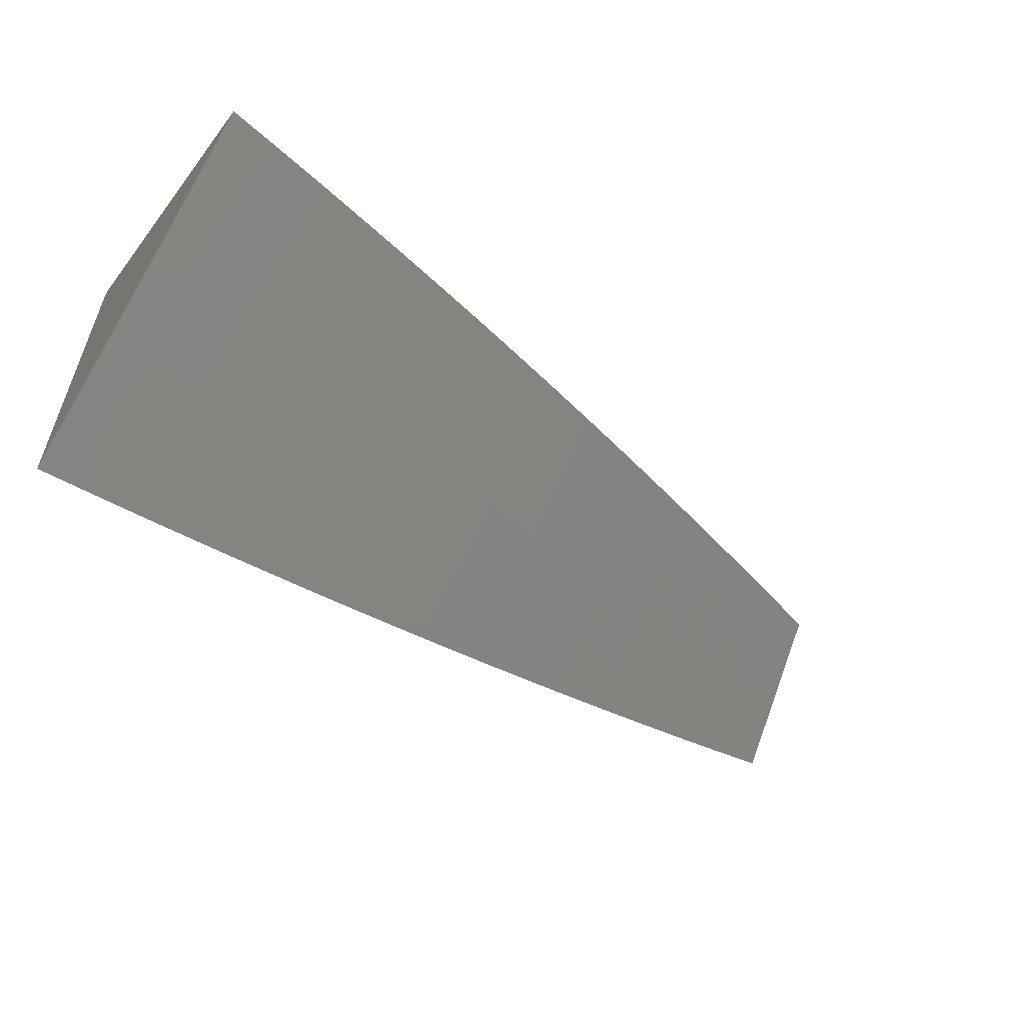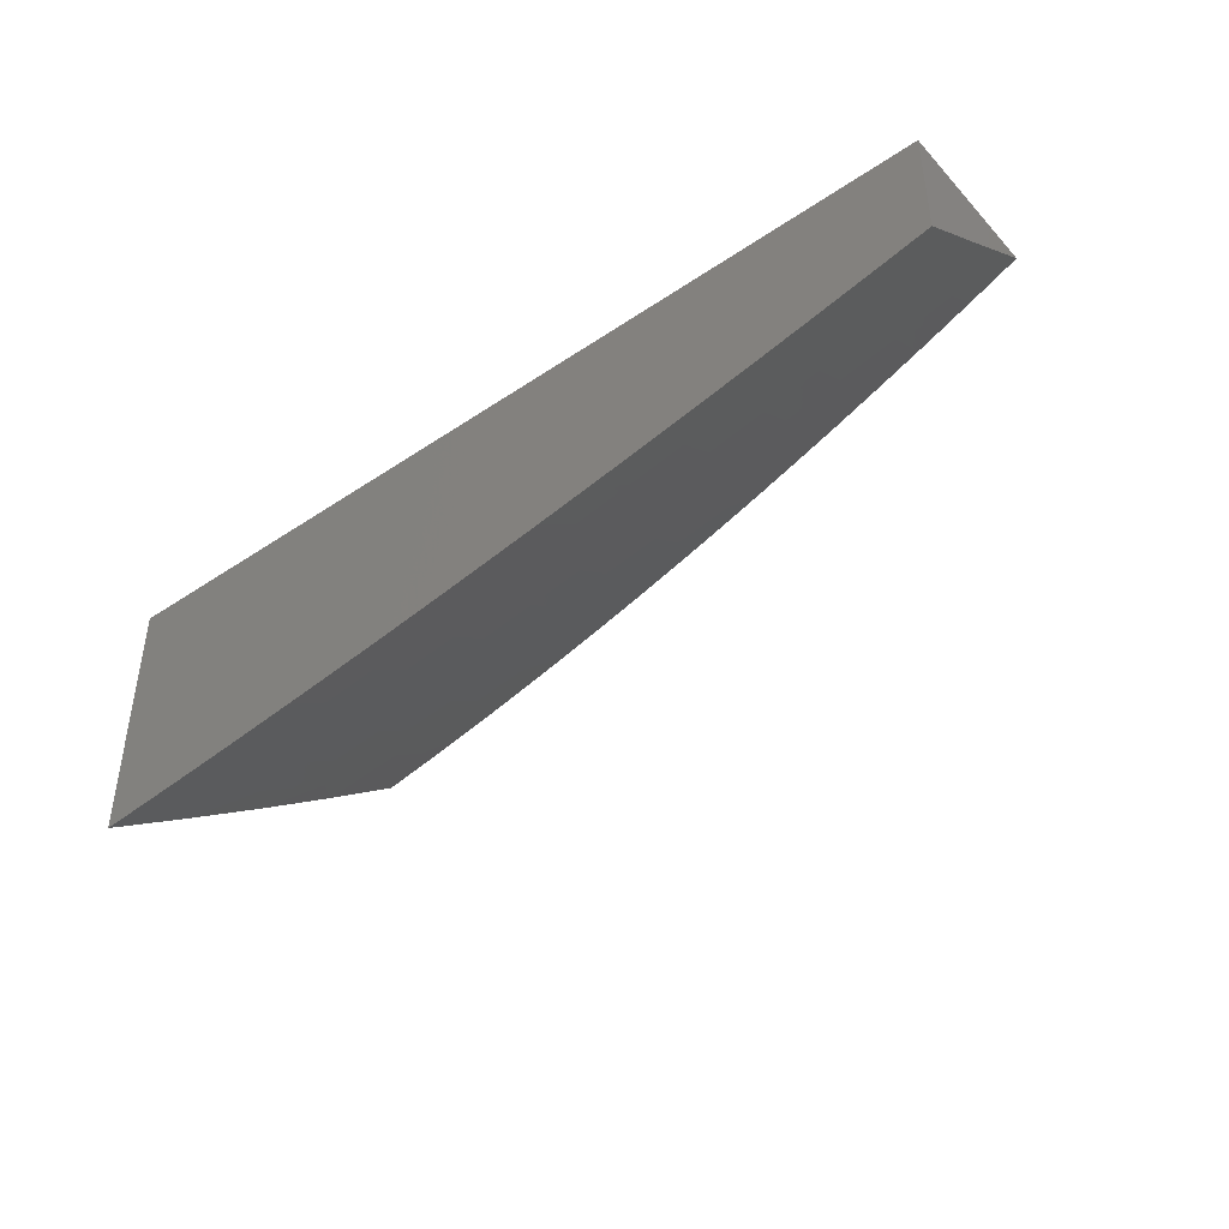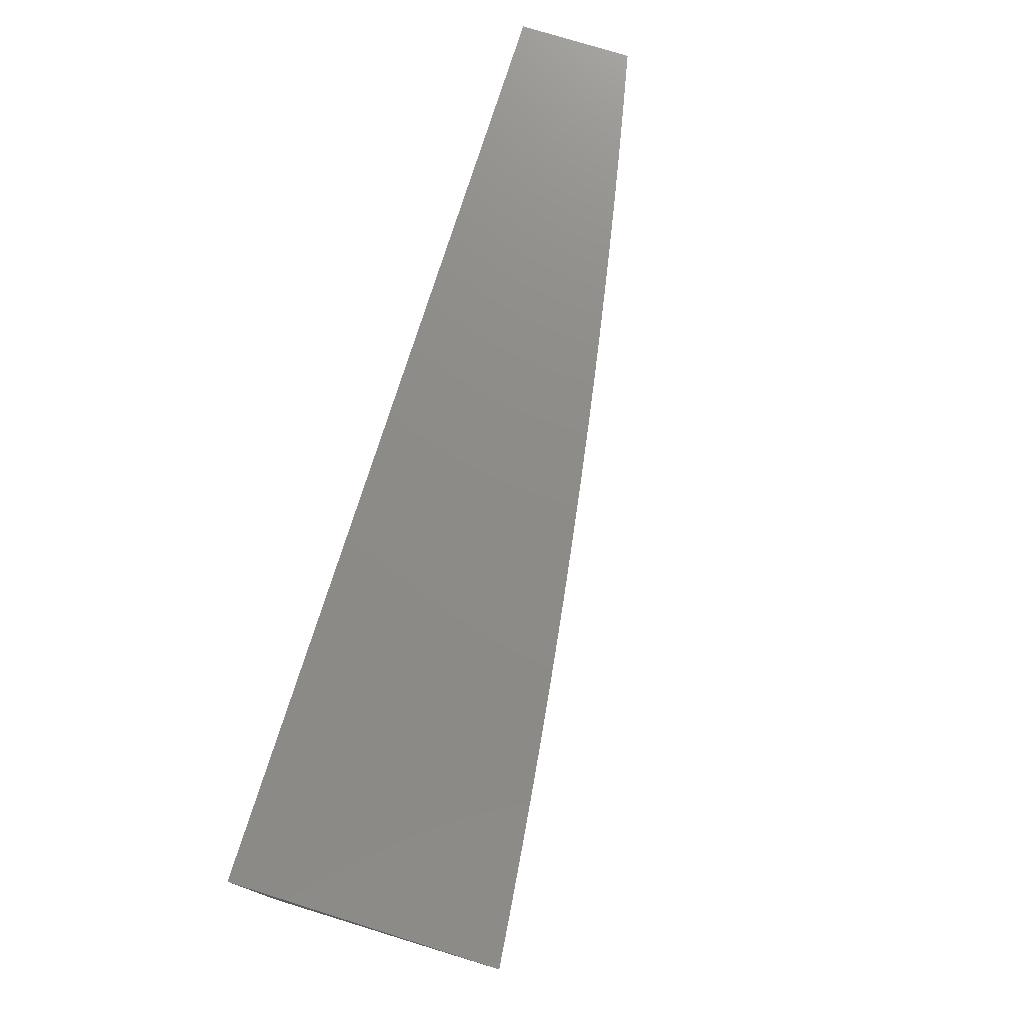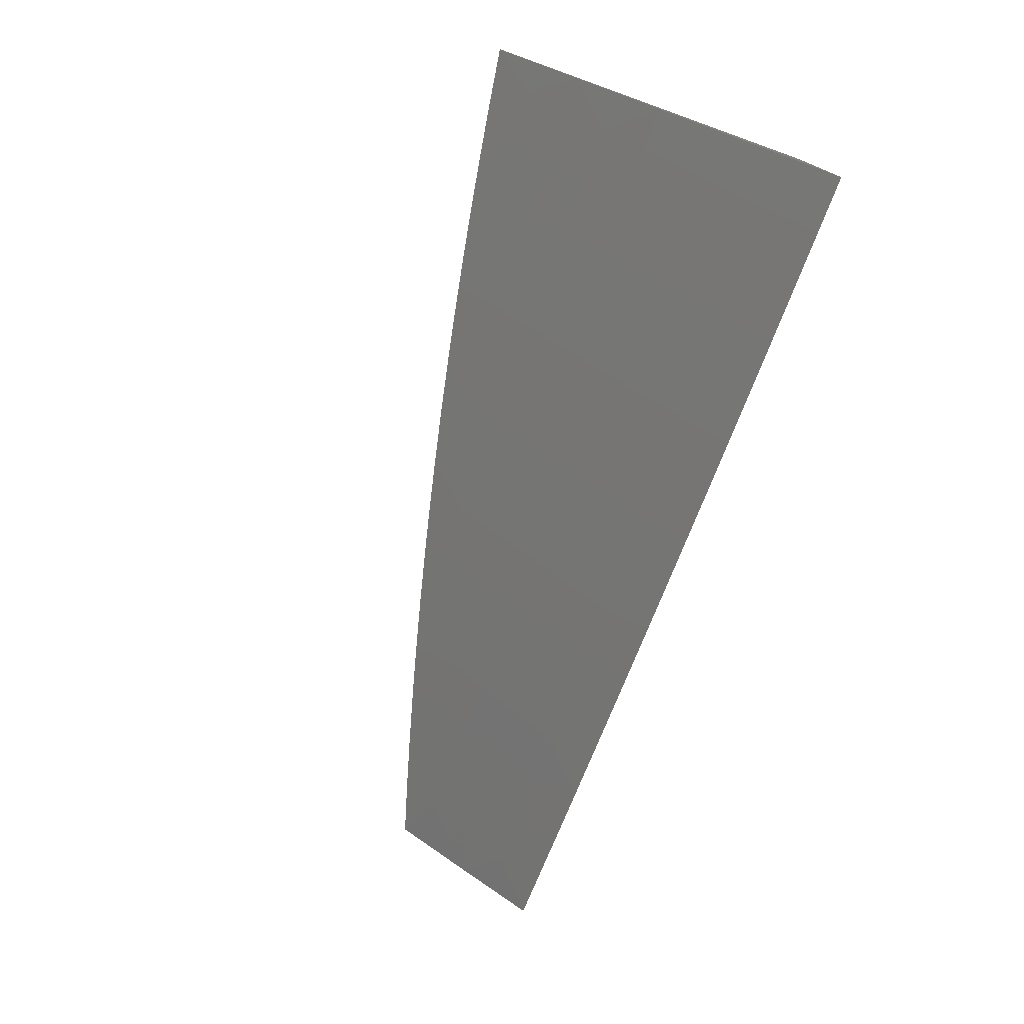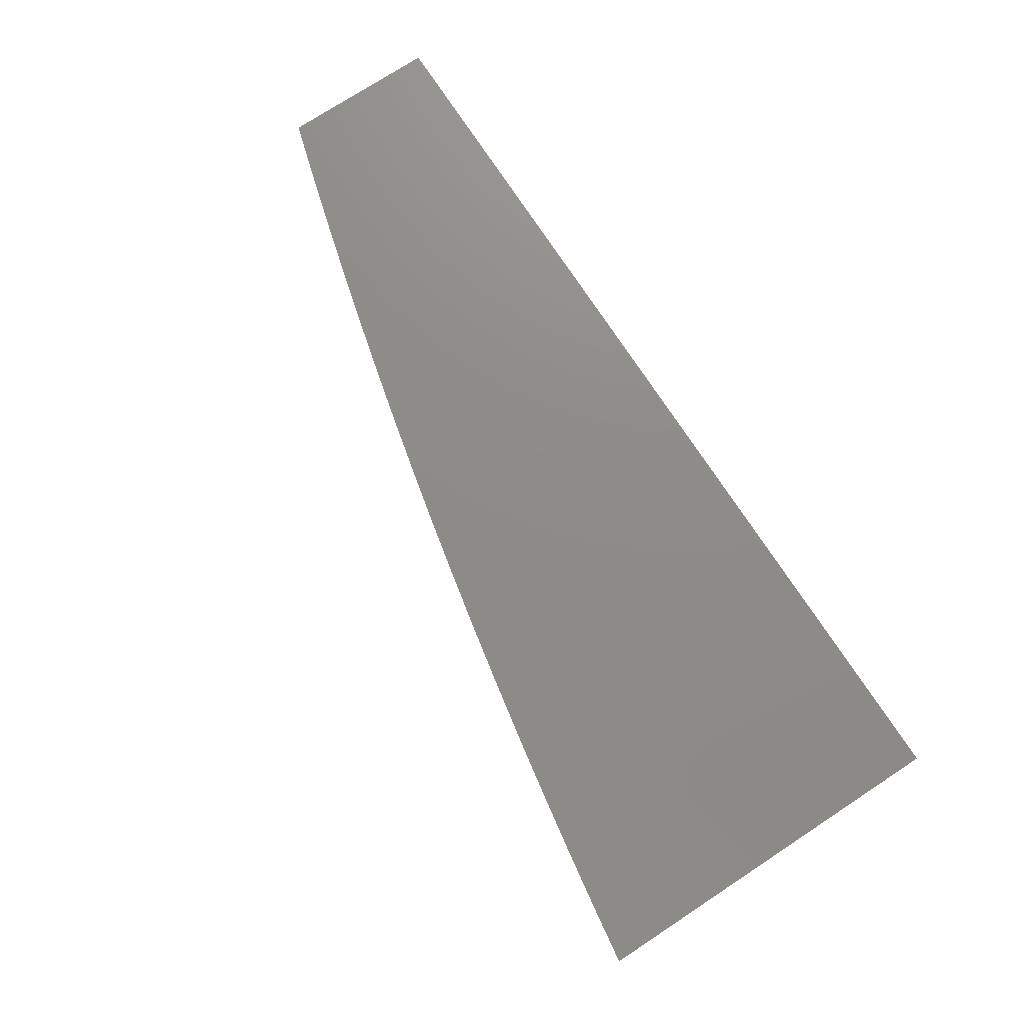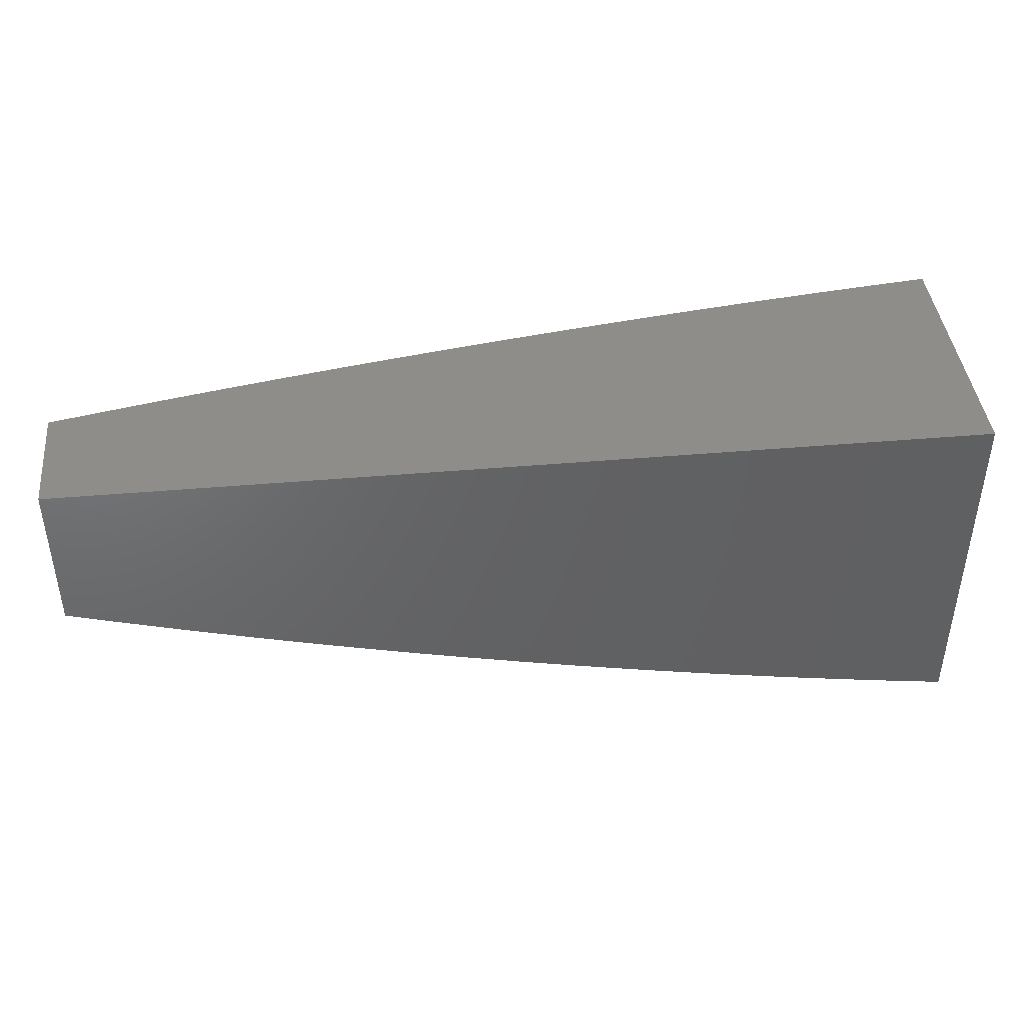
<metadata>
{"format":"stl","ext":"stl","renderer":"f3d","projection":"perspective","resolution":1024,"background":"white","views":[{"elev":-55.7,"azim":-36.9,"up":"+Z"},{"elev":-42.6,"azim":38.8,"up":"+Y"},{"elev":75.5,"azim":-72.6,"up":"+Z"},{"elev":-75.1,"azim":-109.6,"up":"+Y"},{"elev":75.1,"azim":-123.2,"up":"+Y"},{"elev":42.1,"azim":174.0,"up":"+Z"}]}
</metadata>
<code>
# stl→obj: 123 verts, 242 faces
v 2 -9.062 -7.084
v 2 -9.124 -7
v 1.954 -9.098 -7.049
v 1.938 -9.137 -7
v 1.89 -9.112 -7.049
v 1.876 -9.15 -7
v 1.826 -9.125 -7.049
v 1.814 -9.163 -7
v 1.762 -9.137 -7.049
v 1.752 -9.175 -7
v 1.697 -9.15 -7.049
v 1.689 -9.186 -7
v 1.633 -9.161 -7.049
v 1.627 -9.198 -7
v 1.569 -9.172 -7.049
v 1.565 -9.208 -7
v 1.505 -9.183 -7.049
v 1.502 -9.219 -7
v 1.441 -9.193 -7.049
v 1.44 -9.229 -7
v 1.377 -9.203 -7.049
v 1.377 -9.238 -7
v 1.314 -9.212 -7.049
v 1.314 -9.247 -7
v 1.25 -9.221 -7.049
v 1.252 -9.256 -7
v 1.186 -9.23 -7.049
v 1.189 -9.264 -7
v 1.123 -9.238 -7.049
v 1.126 -9.272 -7
v 1.059 -9.245 -7.049
v 1.063 -9.28 -7
v 1 -9.287 -7
v 1 -9.216 -7.098
v 1.055 -9.21 -7.098
v 1.119 -9.203 -7.098
v 1.182 -9.195 -7.098
v 1.245 -9.187 -7.098
v 1.309 -9.178 -7.098
v 1.372 -9.169 -7.098
v 1.436 -9.159 -7.098
v 1.5 -9.149 -7.098
v 1.563 -9.138 -7.098
v 1.627 -9.127 -7.098
v 1.691 -9.115 -7.098
v 1.755 -9.103 -7.098
v 1.819 -9.09 -7.098
v 1.883 -9.077 -7.098
v 1.947 -9.064 -7.098
v 1.94 -9.029 -7.146
v 2 -9 -7.168
v 1.939 -9 -7.186
v 1.876 -9.043 -7.146
v 1.869 -9.008 -7.195
v 1.805 -9.021 -7.195
v 1.815 -9 -7.22
v 1.753 -9 -7.236
v 1.742 -9.034 -7.195
v 1.691 -9 -7.252
v 1.672 -9.01 -7.243
v 1.629 -9 -7.267
v 1.608 -9.022 -7.243
v 1.566 -9 -7.282
v 1.545 -9.033 -7.243
v 1.504 -9 -7.296
v 1.482 -9.043 -7.243
v 1.477 -9.008 -7.291
v 1.414 -9.018 -7.291
v 1.441 -9 -7.309
v 1.379 -9 -7.322
v 1.351 -9.028 -7.291
v 1.316 -9 -7.334
v 1.289 -9.037 -7.291
v 1.284 -9.001 -7.339
v 1.221 -9.009 -7.339
v 1.253 -9 -7.346
v 1.19 -9 -7.357
v 1.159 -9.018 -7.339
v 1.127 -9 -7.367
v 1.097 -9.025 -7.339
v 1.063 -9 -7.377
v 1.035 -9.033 -7.339
v 1 -9 -7.387
v 1 -9.073 -7.291
v 1.039 -9.069 -7.291
v 1.043 -9.105 -7.243
v 1.106 -9.097 -7.243
v 1.11 -9.133 -7.195
v 1.173 -9.125 -7.195
v 1.178 -9.16 -7.146
v 1.241 -9.152 -7.146
v 1.051 -9.175 -7.146
v 1 -9.145 -7.195
v 1.047 -9.14 -7.195
v 1.877 -9 -7.203
v 1.812 -9.056 -7.146
v 1.748 -9.068 -7.146
v 1.685 -9.08 -7.146
v 1.621 -9.092 -7.146
v 1.557 -9.103 -7.146
v 1.494 -9.114 -7.146
v 1.43 -9.124 -7.146
v 1.367 -9.134 -7.146
v 1.304 -9.143 -7.146
v 1.678 -9.046 -7.195
v 1.615 -9.057 -7.195
v 1.551 -9.068 -7.195
v 1.488 -9.079 -7.195
v 1.425 -9.089 -7.195
v 1.362 -9.099 -7.195
v 1.299 -9.108 -7.195
v 1.236 -9.117 -7.195
v 1.419 -9.054 -7.243
v 1.357 -9.063 -7.243
v 1.294 -9.072 -7.243
v 1.231 -9.081 -7.243
v 1.168 -9.089 -7.243
v 1.226 -9.045 -7.291
v 1.164 -9.054 -7.291
v 1.102 -9.061 -7.291
v 1.114 -9.168 -7.146
v 1 -9 -7
v 2 -9 -7
f 1 2 3
f 3 2 4
f 3 4 5
f 5 4 6
f 5 6 7
f 7 6 8
f 7 8 9
f 9 8 10
f 9 10 11
f 11 10 12
f 11 12 13
f 13 12 14
f 13 14 15
f 15 14 16
f 15 16 17
f 17 16 18
f 17 18 19
f 19 18 20
f 19 20 21
f 21 20 22
f 21 22 23
f 23 22 24
f 23 24 25
f 25 24 26
f 25 26 27
f 27 26 28
f 27 28 29
f 29 28 30
f 29 30 31
f 31 30 32
f 31 32 33
f 33 34 31
f 31 34 35
f 31 35 29
f 29 35 36
f 29 36 27
f 27 36 37
f 27 37 25
f 25 37 38
f 25 38 23
f 23 38 39
f 23 39 21
f 21 39 40
f 21 40 19
f 19 40 41
f 19 41 17
f 17 41 42
f 17 42 15
f 15 42 43
f 15 43 13
f 13 43 44
f 13 44 11
f 11 44 45
f 11 45 9
f 9 45 46
f 9 46 7
f 7 46 47
f 7 47 5
f 5 47 48
f 5 48 3
f 3 48 49
f 3 49 1
f 1 49 50
f 1 50 51
f 51 50 52
f 52 50 53
f 52 53 54
f 54 53 55
f 54 55 56
f 56 55 57
f 57 55 58
f 57 58 59
f 59 58 60
f 59 60 61
f 61 60 62
f 61 62 63
f 63 62 64
f 63 64 65
f 65 64 66
f 65 66 67
f 67 66 68
f 67 68 69
f 69 68 70
f 70 68 71
f 70 71 72
f 72 71 73
f 72 73 74
f 74 73 75
f 74 75 76
f 76 75 77
f 77 75 78
f 77 78 79
f 79 78 80
f 79 80 81
f 81 80 82
f 81 82 83
f 83 82 84
f 84 82 85
f 84 85 86
f 86 85 87
f 86 87 88
f 88 87 89
f 88 89 90
f 90 89 91
f 90 91 38
f 38 91 39
f 35 34 92
f 92 34 93
f 92 93 94
f 94 93 86
f 94 86 88
f 93 84 86
f 76 72 74
f 69 65 67
f 56 95 54
f 54 95 52
f 53 50 49
f 53 49 48
f 53 48 96
f 96 48 47
f 96 47 97
f 97 47 46
f 97 46 98
f 98 46 45
f 98 45 99
f 99 45 44
f 99 44 100
f 100 44 43
f 100 43 101
f 101 43 42
f 101 42 102
f 102 42 41
f 102 41 103
f 103 41 40
f 103 40 104
f 104 40 39
f 104 39 91
f 58 55 96
f 96 55 53
f 58 96 97
f 58 97 105
f 105 97 98
f 105 98 106
f 106 98 99
f 106 99 107
f 107 99 100
f 107 100 108
f 108 100 101
f 108 101 109
f 109 101 102
f 109 102 110
f 110 102 103
f 110 103 111
f 111 103 104
f 111 104 112
f 112 104 91
f 112 91 89
f 62 60 105
f 105 60 58
f 62 105 106
f 64 62 106
f 64 106 107
f 66 64 107
f 66 107 108
f 66 108 113
f 113 108 109
f 113 109 114
f 114 109 110
f 114 110 115
f 115 110 111
f 115 111 116
f 116 111 112
f 116 112 117
f 117 112 89
f 117 89 87
f 71 68 113
f 113 68 66
f 71 113 114
f 73 71 114
f 73 114 115
f 73 115 118
f 118 115 116
f 118 116 119
f 119 116 117
f 119 117 120
f 120 117 87
f 120 87 85
f 90 38 37
f 78 75 118
f 118 75 73
f 78 118 119
f 90 37 121
f 121 37 36
f 121 36 92
f 92 36 35
f 80 78 119
f 80 119 120
f 94 88 121
f 121 88 90
f 94 121 92
f 82 80 120
f 82 120 85
f 83 84 122
f 122 84 93
f 122 93 34
f 34 33 122
f 33 32 122
f 122 32 30
f 122 30 28
f 28 26 122
f 122 26 24
f 122 24 22
f 22 20 122
f 122 20 18
f 122 18 16
f 16 14 122
f 122 14 12
f 122 12 10
f 10 8 122
f 122 8 123
f 123 8 6
f 123 6 4
f 4 2 123
f 51 52 123
f 123 52 95
f 123 95 56
f 123 56 122
f 122 56 57
f 122 57 59
f 59 61 122
f 122 61 63
f 122 63 65
f 65 69 122
f 122 69 70
f 122 70 72
f 72 76 122
f 122 76 77
f 122 77 79
f 79 81 122
f 122 81 83
f 2 1 123
f 123 1 51

</code>
